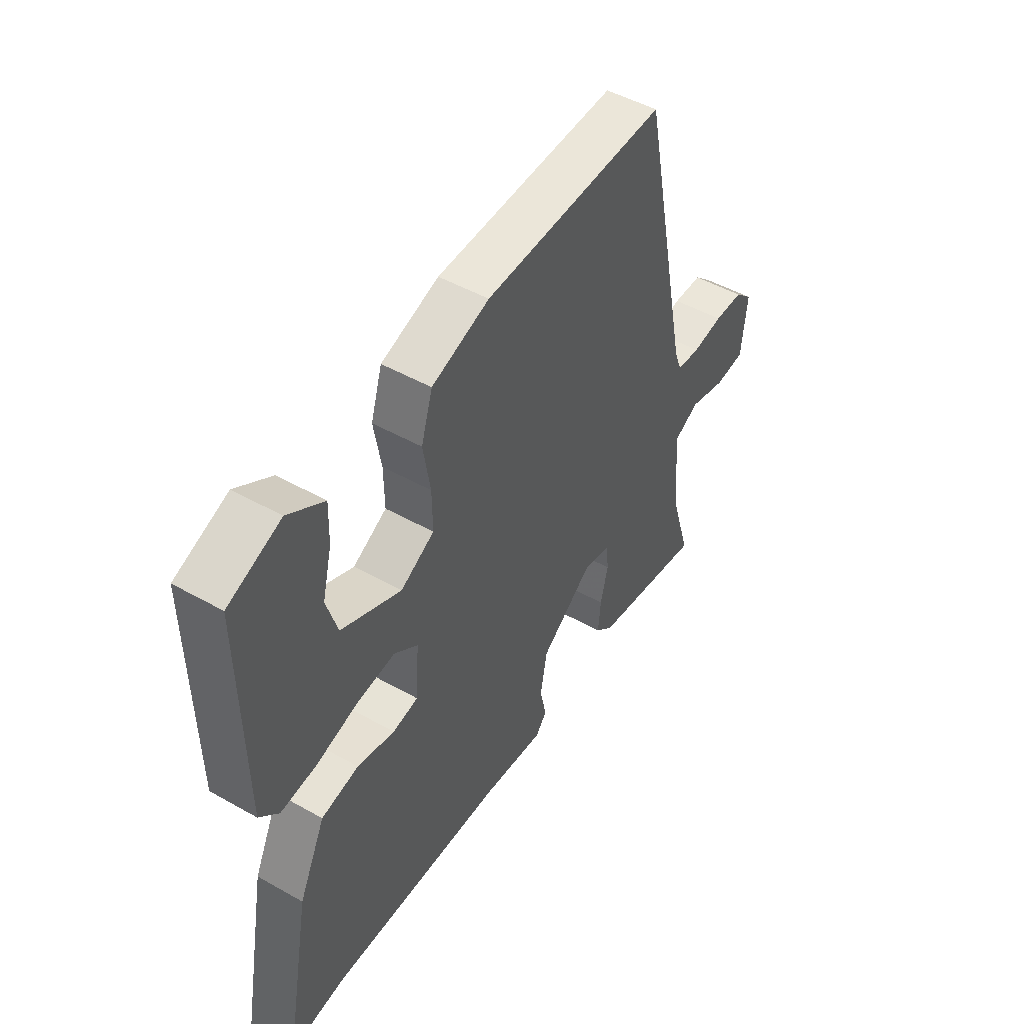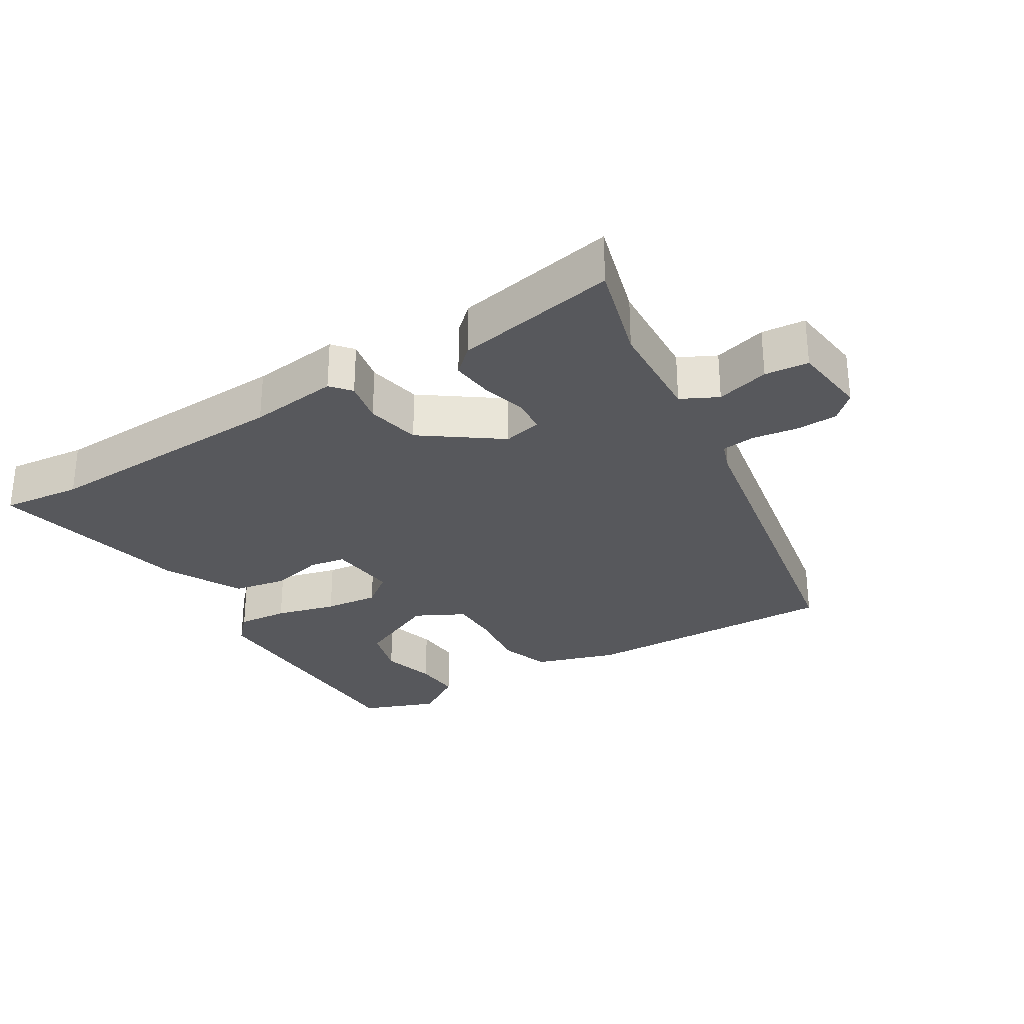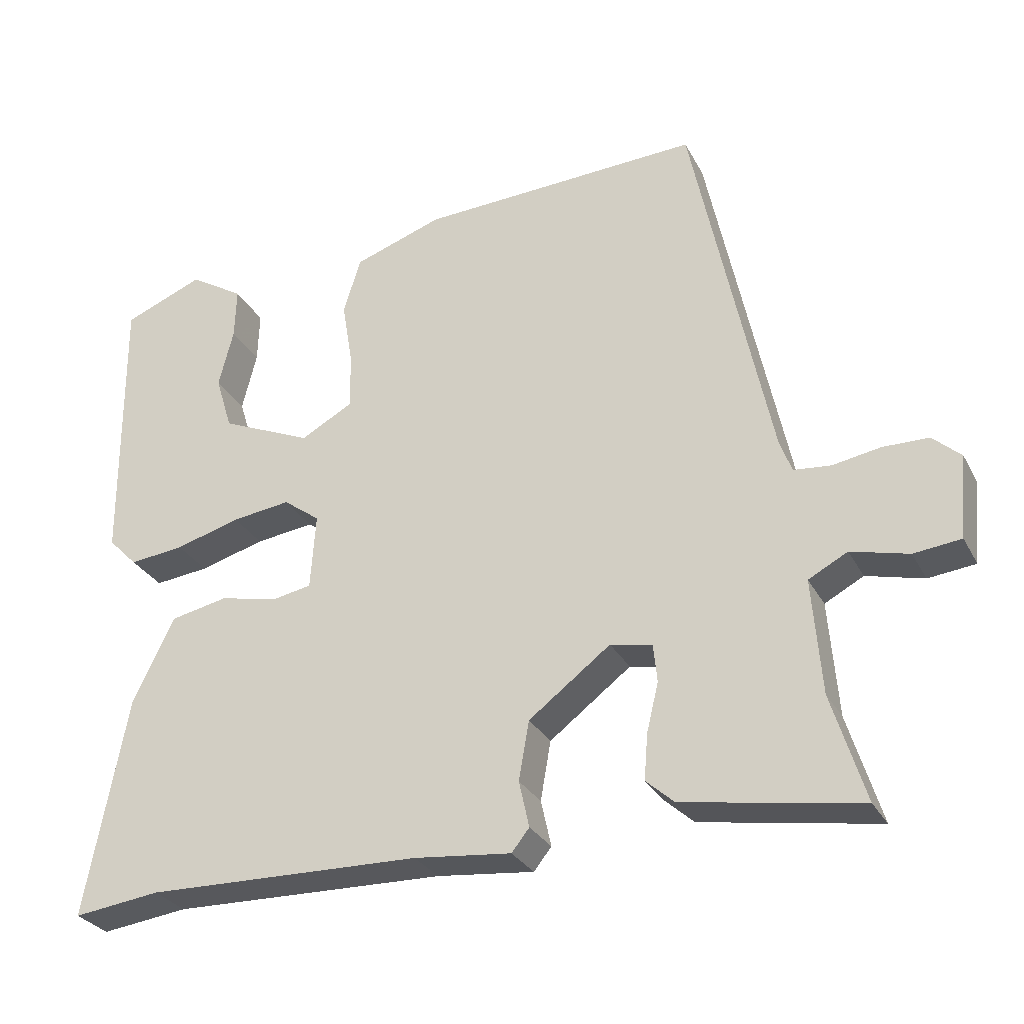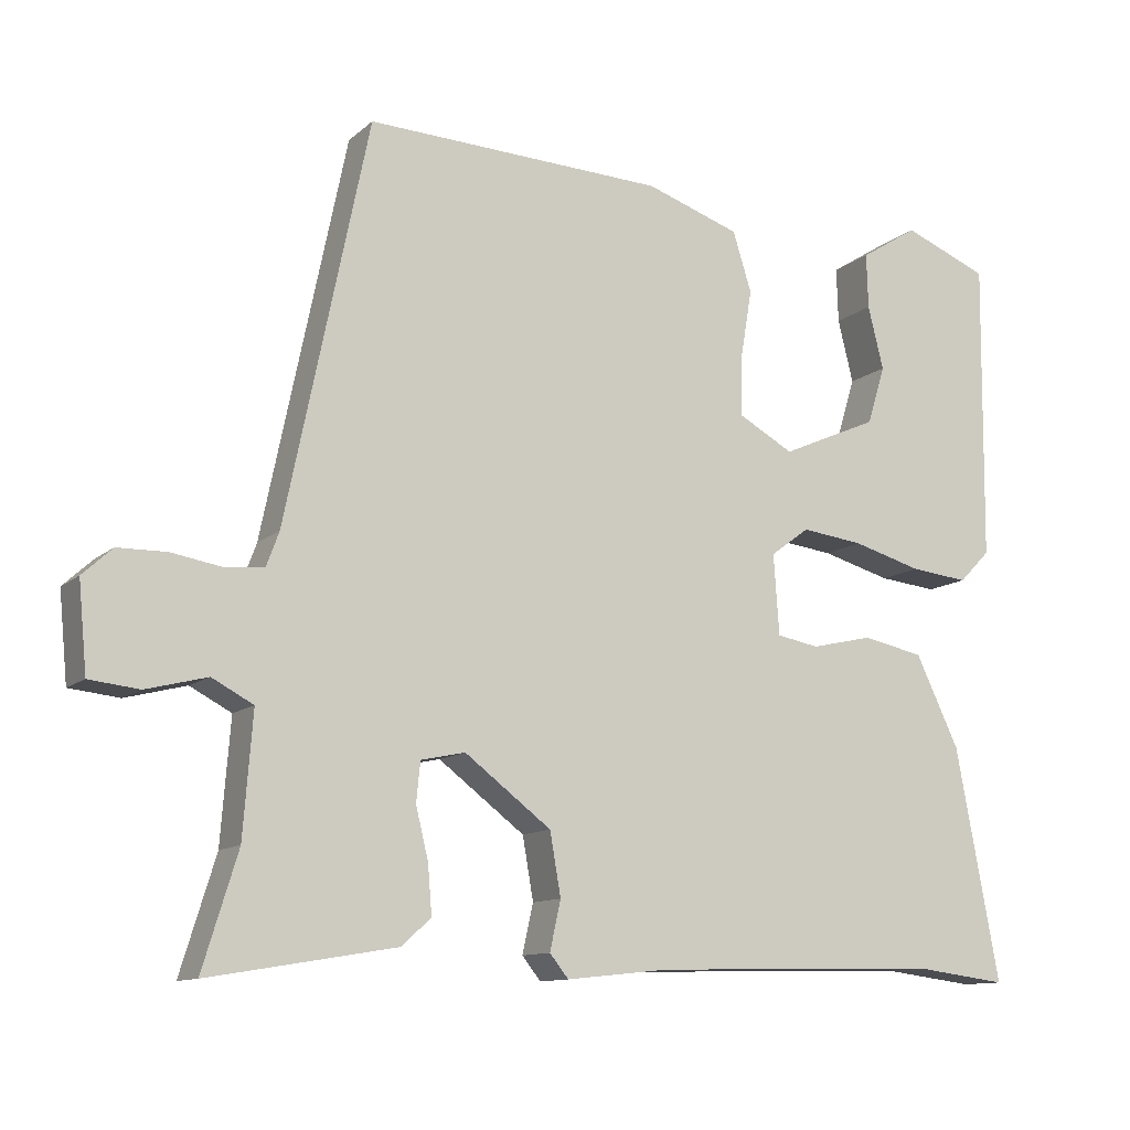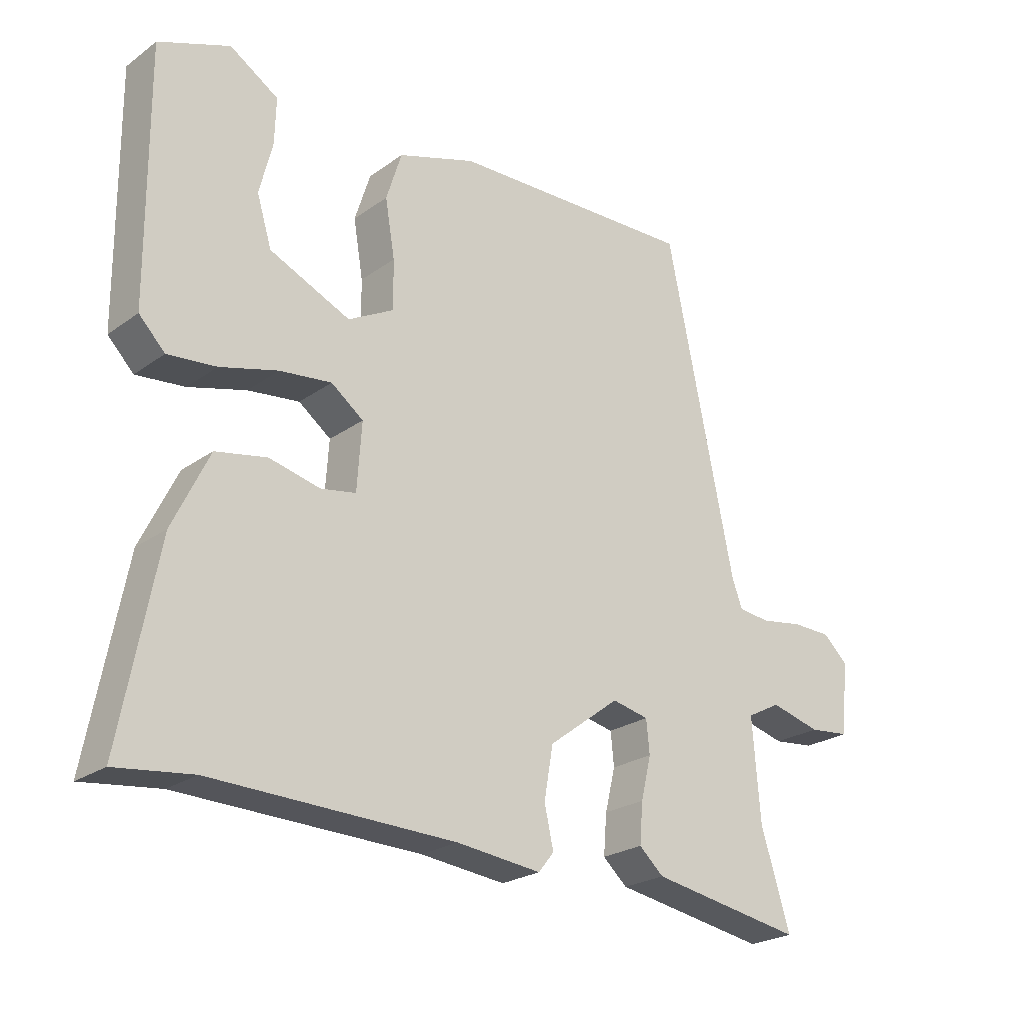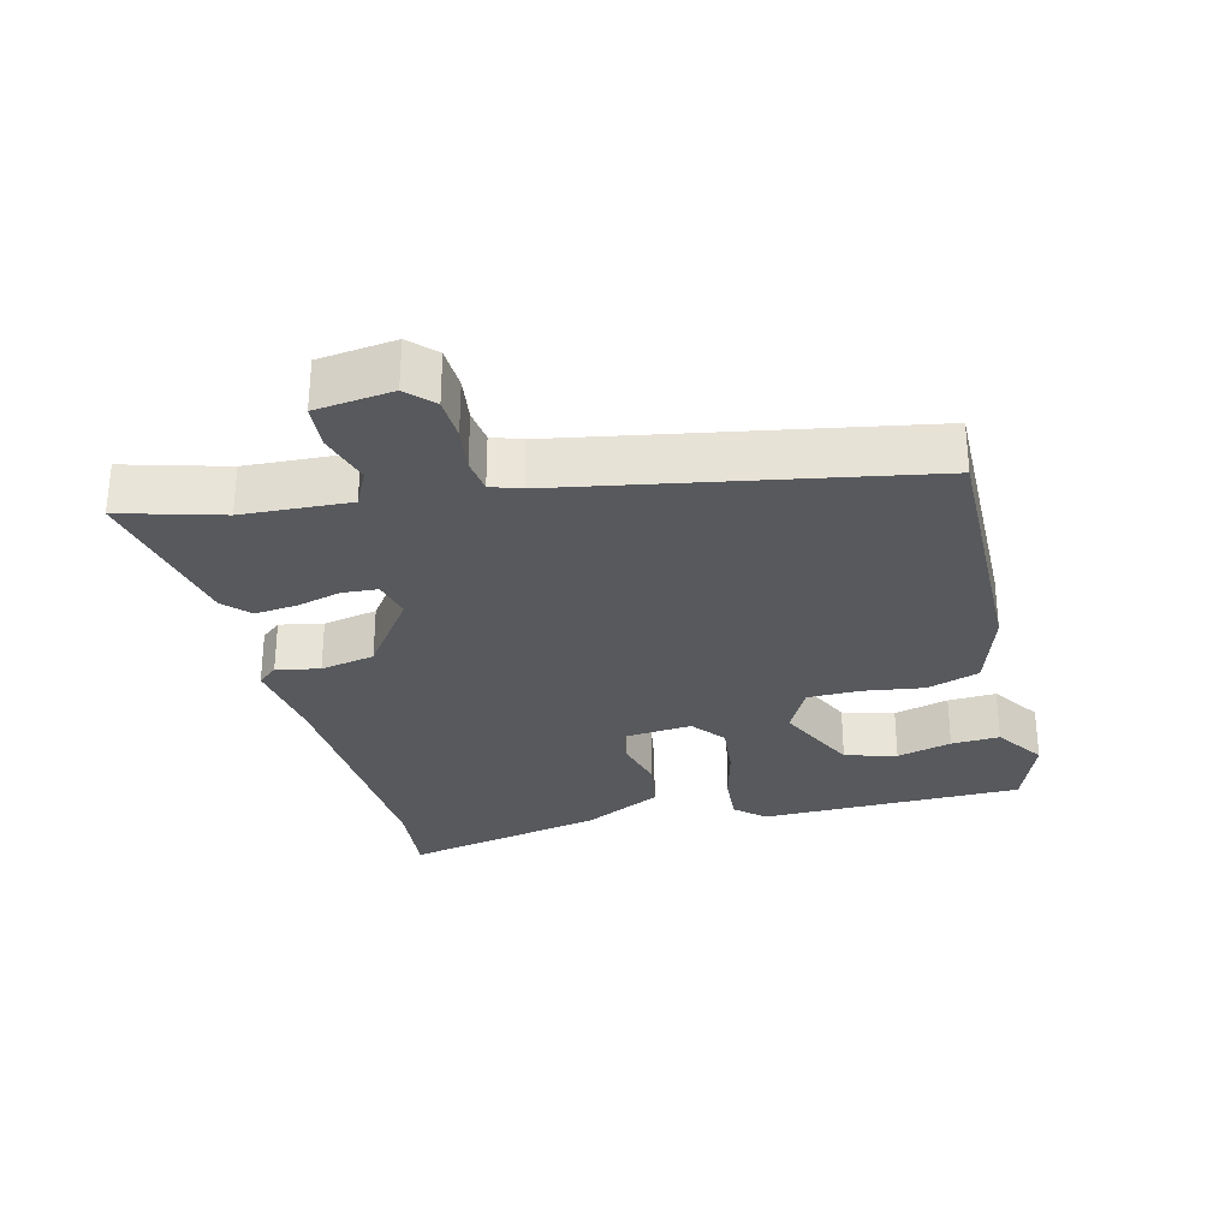
<metadata>
{"format":"obj","ext":"obj","renderer":"f3d","projection":"perspective","resolution":1024,"background":"white","views":[{"elev":48.5,"azim":122.2,"up":"+Z"},{"elev":-28.8,"azim":-147.3,"up":"+Y"},{"elev":-29.3,"azim":-156.4,"up":"+Z"},{"elev":-11.6,"azim":-28.1,"up":"+Z"},{"elev":-24.0,"azim":139.5,"up":"+Z"},{"elev":-29.2,"azim":-74.5,"up":"+Y"}]}
</metadata>
<code>
v 0.506 0.07 -0.501
v 0.388 0.07 -0.486
v 0.014 0.07 -0.495
v -0.118 0.07 -0.509
v -0.142 0.07 -0.479
v -0.128 0.07 -0.416
v -0.142 0.07 -0.336
v -0.253 0.07 -0.252
v -0.31 0.07 -0.264
v -0.315 0.07 -0.315
v -0.299 0.07 -0.381
v -0.294 0.07 -0.443
v -0.332 0.07 -0.477
v -0.571 0.07 -0.517
v -0.526 0.07 -0.371
v -0.514 0.07 -0.215
v -0.567 0.07 -0.187
v -0.645 0.07 -0.207
v -0.709 0.07 -0.2
v -0.72 0.07 -0.087
v -0.682 0.07 -0.052
v -0.62 0.07 -0.051
v -0.555 0.07 -0.062
v -0.505 0.07 -0.057
v -0.489 0.07 -0.014
v -0.383 0.07 0.498
v 0.002 0.07 0.483
v 0.123 0.07 0.442
v 0.147 0.07 0.365
v 0.132 0.07 0.276
v 0.131 0.07 0.2
v 0.202 0.07 0.161
v 0.327 0.07 0.216
v 0.35 0.07 0.291
v 0.33 0.07 0.372
v 0.328 0.07 0.443
v 0.403 0.07 0.49
v 0.513 0.07 0.446
v 0.509 0.07 0.06
v 0.469 0.07 0.019
v 0.394 0.07 0.027
v 0.305 0.07 0.052
v 0.225 0.07 0.062
v 0.175 0.07 0.025
v 0.182 0.07 -0.078
v 0.236 0.07 -0.088
v 0.315 0.07 -0.07
v 0.394 0.07 -0.086
v 0.45 0.07 -0.203
v 0.506 0 -0.501
v 0.388 0 -0.486
v 0.014 0 -0.495
v -0.118 0 -0.509
v -0.142 0 -0.479
v -0.128 0 -0.416
v -0.142 0 -0.336
v -0.253 0 -0.252
v -0.31 0 -0.264
v -0.315 0 -0.315
v -0.299 0 -0.381
v -0.294 0 -0.443
v -0.332 0 -0.477
v -0.571 0 -0.517
v -0.526 0 -0.371
v -0.514 0 -0.215
v -0.567 0 -0.187
v -0.645 0 -0.207
v -0.709 0 -0.2
v -0.72 0 -0.087
v -0.682 0 -0.052
v -0.62 0 -0.051
v -0.555 0 -0.062
v -0.505 0 -0.057
v -0.489 0 -0.014
v -0.383 0 0.498
v 0.002 0 0.483
v 0.123 0 0.442
v 0.147 0 0.365
v 0.132 0 0.276
v 0.131 0 0.2
v 0.202 0 0.161
v 0.327 0 0.216
v 0.35 0 0.291
v 0.33 0 0.372
v 0.328 0 0.443
v 0.403 0 0.49
v 0.513 0 0.446
v 0.509 0 0.06
v 0.469 0 0.019
v 0.394 0 0.027
v 0.305 0 0.052
v 0.225 0 0.062
v 0.175 0 0.025
v 0.182 0 -0.078
v 0.236 0 -0.088
v 0.315 0 -0.07
v 0.394 0 -0.086
v 0.45 0 -0.203
f 46 47 48 49
f 45 46 49 1
f 39 40 41 42
f 39 42 43
f 38 39 43
f 34 35 36 37
f 34 37 38
f 33 34 38
f 27 28 29 30
f 25 26 27 30
f 25 30 31
f 24 25 31 32
f 20 21 22 23
f 20 23 24
f 17 18 19 20
f 16 17 20 24
f 12 13 14 15
f 10 11 12 15
f 9 10 15 16
f 8 9 16 24
f 3 4 5 6
f 2 3 6 7
f 45 1 2 7
f 44 45 7 8
f 33 38 43 44
f 32 33 44 8
f 8 24 32
f 98 97 96 95
f 50 98 95 94
f 91 90 89 88
f 92 91 88
f 92 88 87
f 86 85 84 83
f 87 86 83
f 87 83 82
f 79 78 77 76
f 79 76 75 74
f 80 79 74
f 81 80 74 73
f 72 71 70 69
f 73 72 69
f 69 68 67 66
f 73 69 66 65
f 64 63 62 61
f 64 61 60 59
f 65 64 59 58
f 73 65 58 57
f 55 54 53 52
f 56 55 52 51
f 56 51 50 94
f 57 56 94 93
f 93 92 87 82
f 57 93 82 81
f 81 73 57
f 1 50 51 2
f 2 51 52 3
f 3 52 53 4
f 4 53 54 5
f 5 54 55 6
f 6 55 56 7
f 7 56 57 8
f 8 57 58 9
f 9 58 59 10
f 10 59 60 11
f 11 60 61 12
f 12 61 62 13
f 13 62 63 14
f 14 63 64 15
f 15 64 65 16
f 16 65 66 17
f 17 66 67 18
f 18 67 68 19
f 19 68 69 20
f 20 69 70 21
f 21 70 71 22
f 22 71 72 23
f 23 72 73 24
f 24 73 74 25
f 25 74 75 26
f 26 75 76 27
f 27 76 77 28
f 28 77 78 29
f 29 78 79 30
f 30 79 80 31
f 31 80 81 32
f 32 81 82 33
f 33 82 83 34
f 34 83 84 35
f 35 84 85 36
f 36 85 86 37
f 37 86 87 38
f 38 87 88 39
f 39 88 89 40
f 40 89 90 41
f 41 90 91 42
f 42 91 92 43
f 43 92 93 44
f 44 93 94 45
f 45 94 95 46
f 46 95 96 47
f 47 96 97 48
f 48 97 98 49
f 49 98 50 1

</code>
